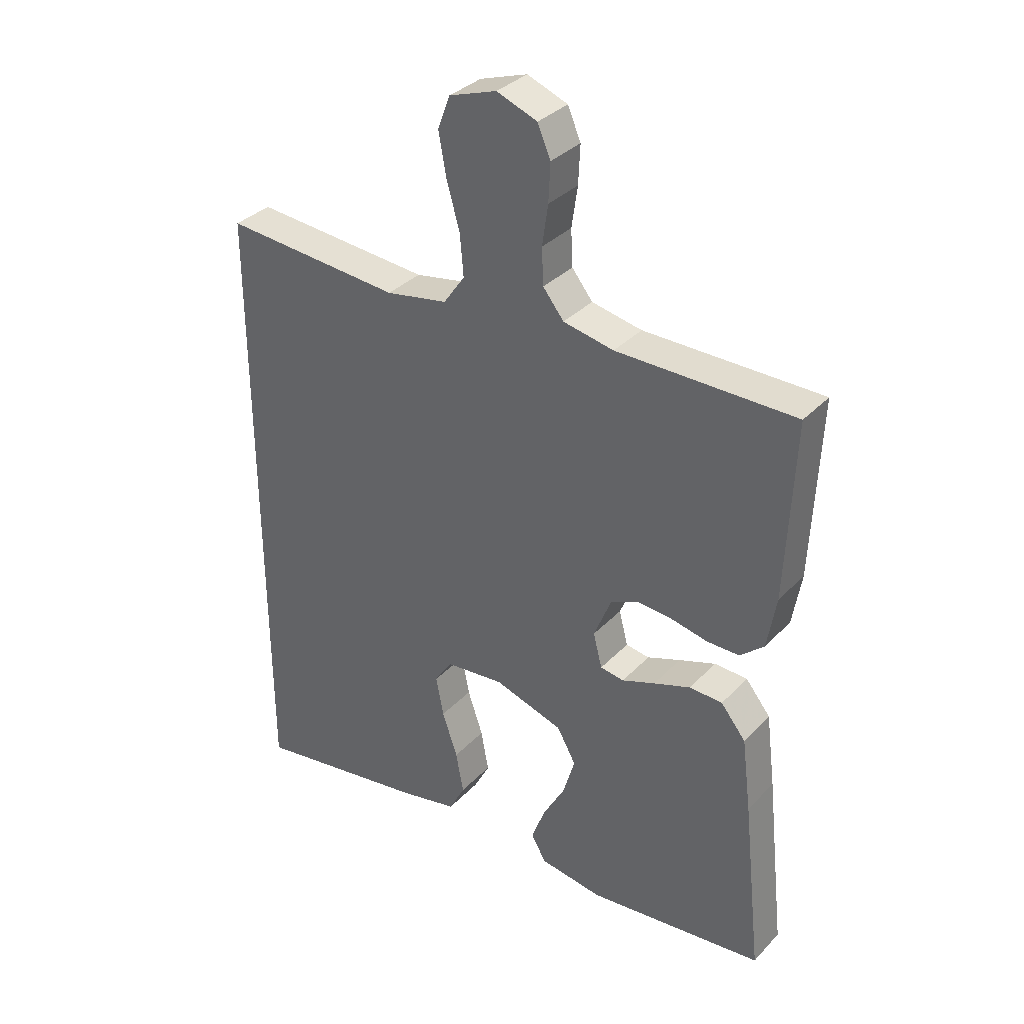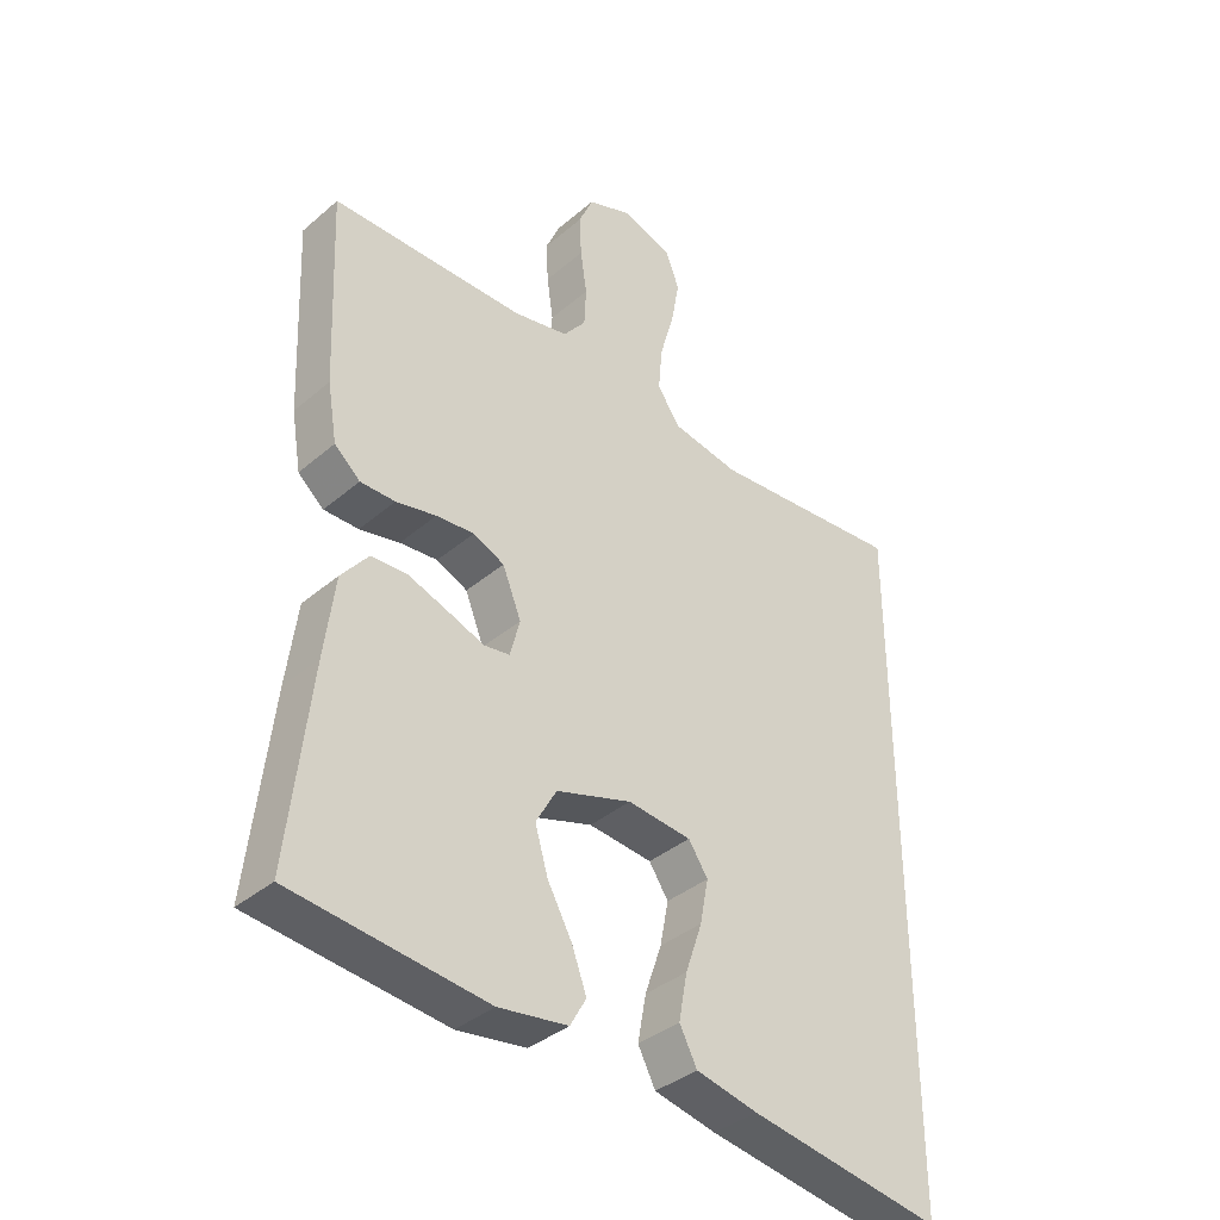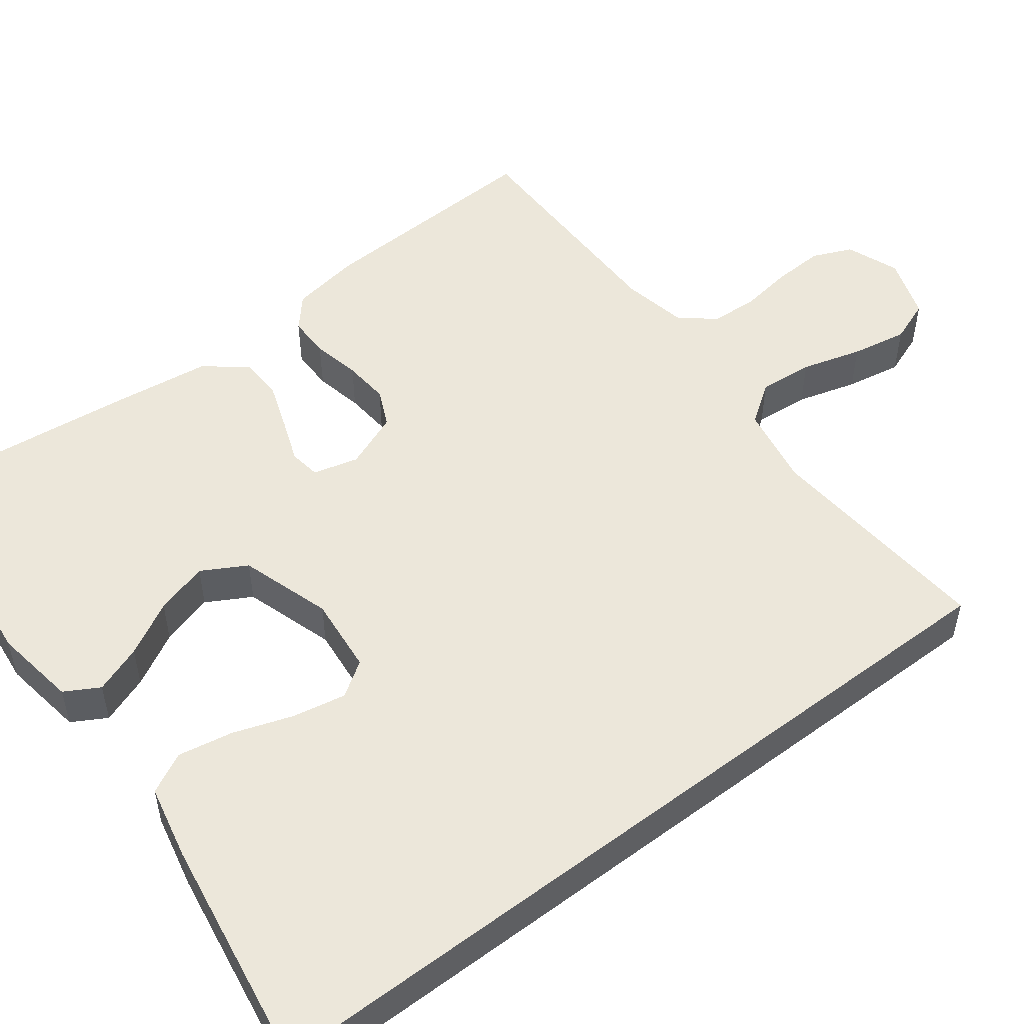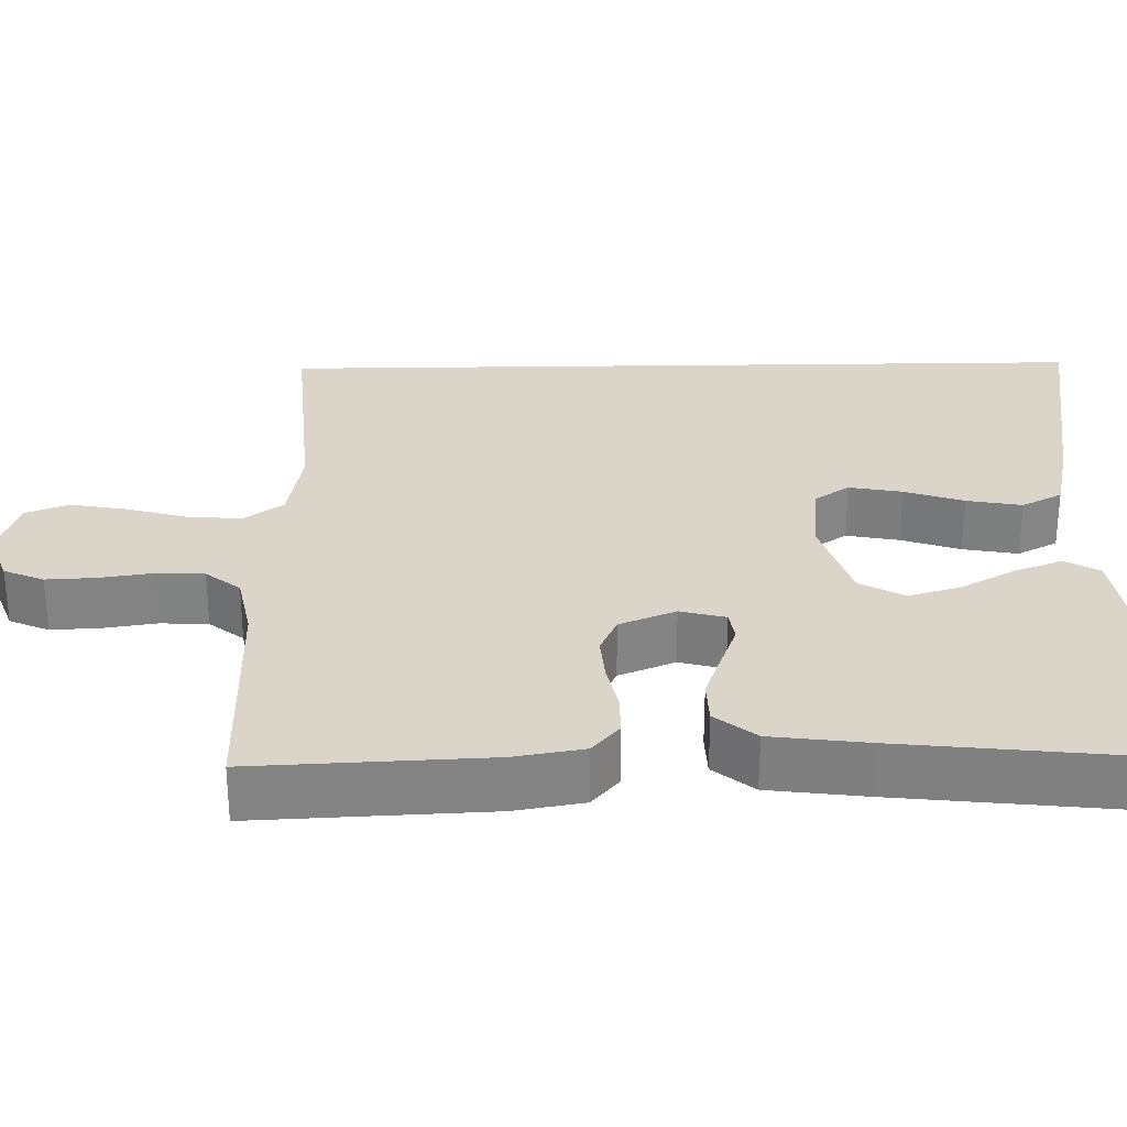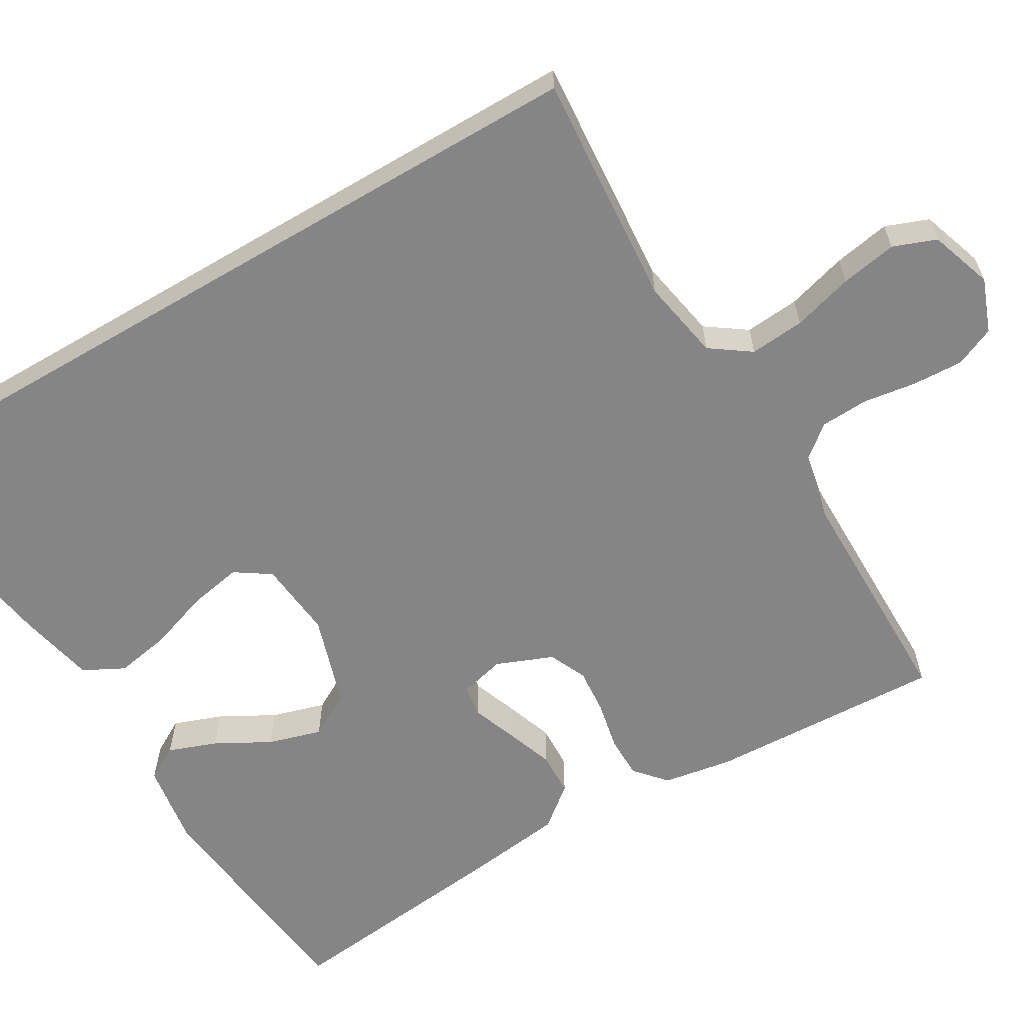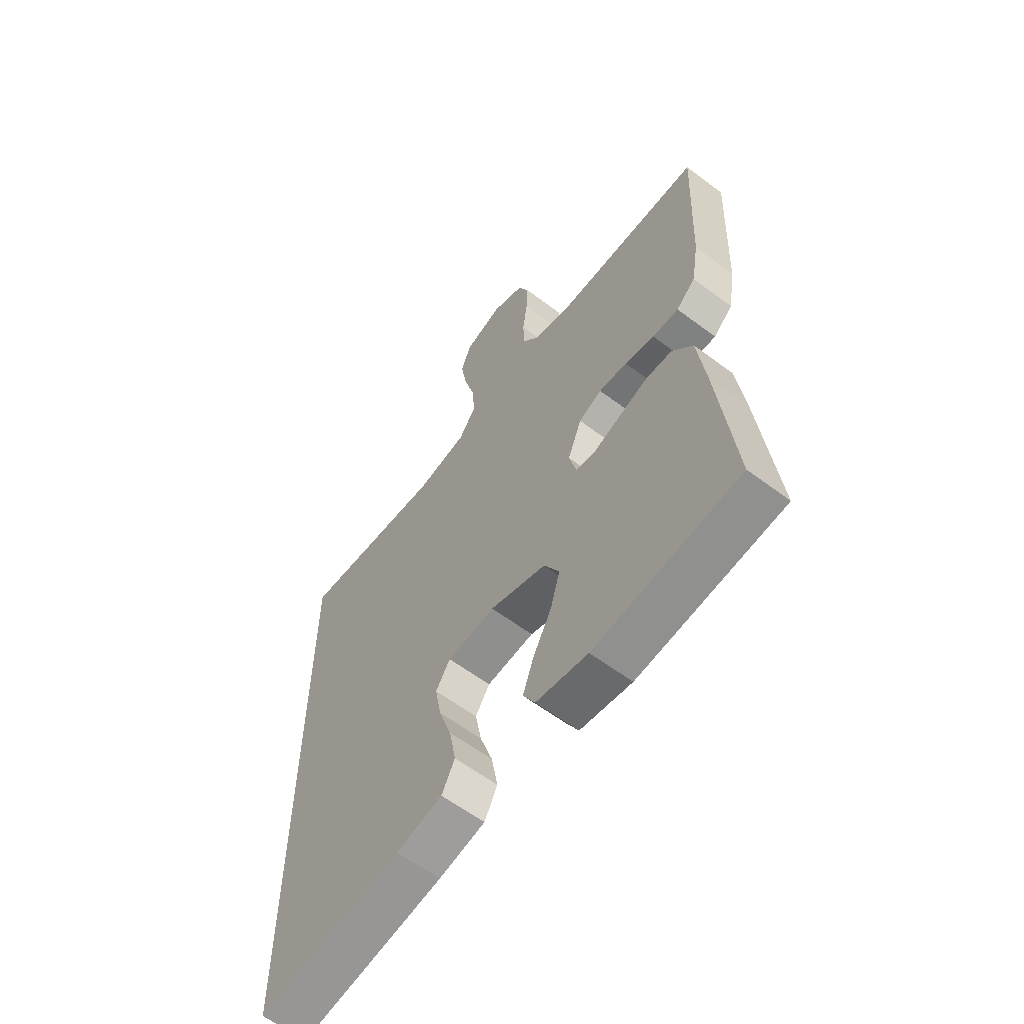
<metadata>
{"format":"obj","ext":"obj","renderer":"f3d","projection":"perspective","resolution":1024,"background":"white","views":[{"elev":34.4,"azim":36.5,"up":"+Z"},{"elev":-37.5,"azim":137.3,"up":"+Z"},{"elev":51.7,"azim":-127.3,"up":"+Y"},{"elev":29.2,"azim":88.9,"up":"+Y"},{"elev":-61.8,"azim":-59.5,"up":"+Y"},{"elev":-60.3,"azim":52.4,"up":"+Z"}]}
</metadata>
<code>
v -0.5 0.07 0.485
v -0.2 0.07 0.461
v -0.096 0.07 0.48
v -0.06 0.07 0.531
v -0.066 0.07 0.601
v -0.088 0.07 0.678
v -0.101 0.07 0.75
v -0.08 0.07 0.805
v 0 0.07 0.832
v 0.068 0.07 0.806
v 0.09 0.07 0.755
v 0.087 0.07 0.691
v 0.077 0.07 0.623
v 0.08 0.07 0.562
v 0.115 0.07 0.518
v 0.2 0.07 0.501
v 0.5 0.07 0.5
v 0.487 0.07 0.2
v 0.472 0.07 0.111
v 0.432 0.07 0.076
v 0.378 0.07 0.076
v 0.316 0.07 0.089
v 0.257 0.07 0.094
v 0.209 0.07 0.072
v 0.18 0.07 0
v 0.195 0.07 -0.058
v 0.235 0.07 -0.064
v 0.291 0.07 -0.043
v 0.353 0.07 -0.021
v 0.409 0.07 -0.023
v 0.451 0.07 -0.075
v 0.467 0.07 -0.2
v 0.5 0.07 -0.5
v 0.2 0.07 -0.533
v 0.093 0.07 -0.517
v 0.068 0.07 -0.473
v 0.091 0.07 -0.411
v 0.129 0.07 -0.342
v 0.149 0.07 -0.274
v 0.117 0.07 -0.217
v 0 0.07 -0.18
v -0.099 0.07 -0.19
v -0.129 0.07 -0.235
v -0.116 0.07 -0.303
v -0.09 0.07 -0.379
v -0.077 0.07 -0.45
v -0.104 0.07 -0.502
v -0.2 0.07 -0.523
v -0.5 0.07 -0.571
v -0.5 0 0.485
v -0.2 0 0.461
v -0.096 0 0.48
v -0.06 0 0.531
v -0.066 0 0.601
v -0.088 0 0.678
v -0.101 0 0.75
v -0.08 0 0.805
v 0 0 0.832
v 0.068 0 0.806
v 0.09 0 0.755
v 0.087 0 0.691
v 0.077 0 0.623
v 0.08 0 0.562
v 0.115 0 0.518
v 0.2 0 0.501
v 0.5 0 0.5
v 0.487 0 0.2
v 0.472 0 0.111
v 0.432 0 0.076
v 0.378 0 0.076
v 0.316 0 0.089
v 0.257 0 0.094
v 0.209 0 0.072
v 0.18 0 0
v 0.195 0 -0.058
v 0.235 0 -0.064
v 0.291 0 -0.043
v 0.353 0 -0.021
v 0.409 0 -0.023
v 0.451 0 -0.075
v 0.467 0 -0.2
v 0.5 0 -0.5
v 0.2 0 -0.533
v 0.093 0 -0.517
v 0.068 0 -0.473
v 0.091 0 -0.411
v 0.129 0 -0.342
v 0.149 0 -0.274
v 0.117 0 -0.217
v 0 0 -0.18
v -0.099 0 -0.19
v -0.129 0 -0.235
v -0.116 0 -0.303
v -0.09 0 -0.379
v -0.077 0 -0.45
v -0.104 0 -0.502
v -0.2 0 -0.523
v -0.5 0 -0.571
f 48 49 1
f 47 48 1
f 46 47 1
f 45 46 1
f 44 45 1
f 43 44 1
f 42 43 1 2
f 41 42 2 3
f 40 41 3 4
f 39 40 4 5
f 36 37 38
f 35 36 38
f 34 35 38
f 33 34 38
f 32 33 38
f 31 32 38
f 30 31 38
f 29 30 38
f 29 38 39
f 28 29 39
f 27 28 39
f 26 27 39
f 25 26 39 5
f 20 21 22
f 19 20 22
f 18 19 22
f 17 18 22
f 16 17 22
f 15 16 22 23
f 14 15 23 24
f 11 12 13
f 10 11 13
f 9 10 13
f 8 9 13
f 7 8 13
f 6 7 13
f 5 6 13
f 5 13 14
f 5 14 24 25
f 50 98 97
f 50 97 96
f 50 96 95
f 50 95 94
f 50 94 93
f 50 93 92
f 51 50 92 91
f 52 51 91 90
f 53 52 90 89
f 54 53 89 88
f 87 86 85
f 87 85 84
f 87 84 83
f 87 83 82
f 87 82 81
f 87 81 80
f 87 80 79
f 87 79 78
f 88 87 78
f 88 78 77
f 88 77 76
f 88 76 75
f 54 88 75 74
f 71 70 69
f 71 69 68
f 71 68 67
f 71 67 66
f 71 66 65
f 72 71 65 64
f 73 72 64 63
f 62 61 60
f 62 60 59
f 62 59 58
f 62 58 57
f 62 57 56
f 62 56 55
f 62 55 54
f 63 62 54
f 74 73 63 54
f 1 50 51 2
f 2 51 52 3
f 3 52 53 4
f 4 53 54 5
f 5 54 55 6
f 6 55 56 7
f 7 56 57 8
f 8 57 58 9
f 9 58 59 10
f 10 59 60 11
f 11 60 61 12
f 12 61 62 13
f 13 62 63 14
f 14 63 64 15
f 15 64 65 16
f 16 65 66 17
f 17 66 67 18
f 18 67 68 19
f 19 68 69 20
f 20 69 70 21
f 21 70 71 22
f 22 71 72 23
f 23 72 73 24
f 24 73 74 25
f 25 74 75 26
f 26 75 76 27
f 27 76 77 28
f 28 77 78 29
f 29 78 79 30
f 30 79 80 31
f 31 80 81 32
f 32 81 82 33
f 33 82 83 34
f 34 83 84 35
f 35 84 85 36
f 36 85 86 37
f 37 86 87 38
f 38 87 88 39
f 39 88 89 40
f 40 89 90 41
f 41 90 91 42
f 42 91 92 43
f 43 92 93 44
f 44 93 94 45
f 45 94 95 46
f 46 95 96 47
f 47 96 97 48
f 48 97 98 49
f 49 98 50 1

</code>
